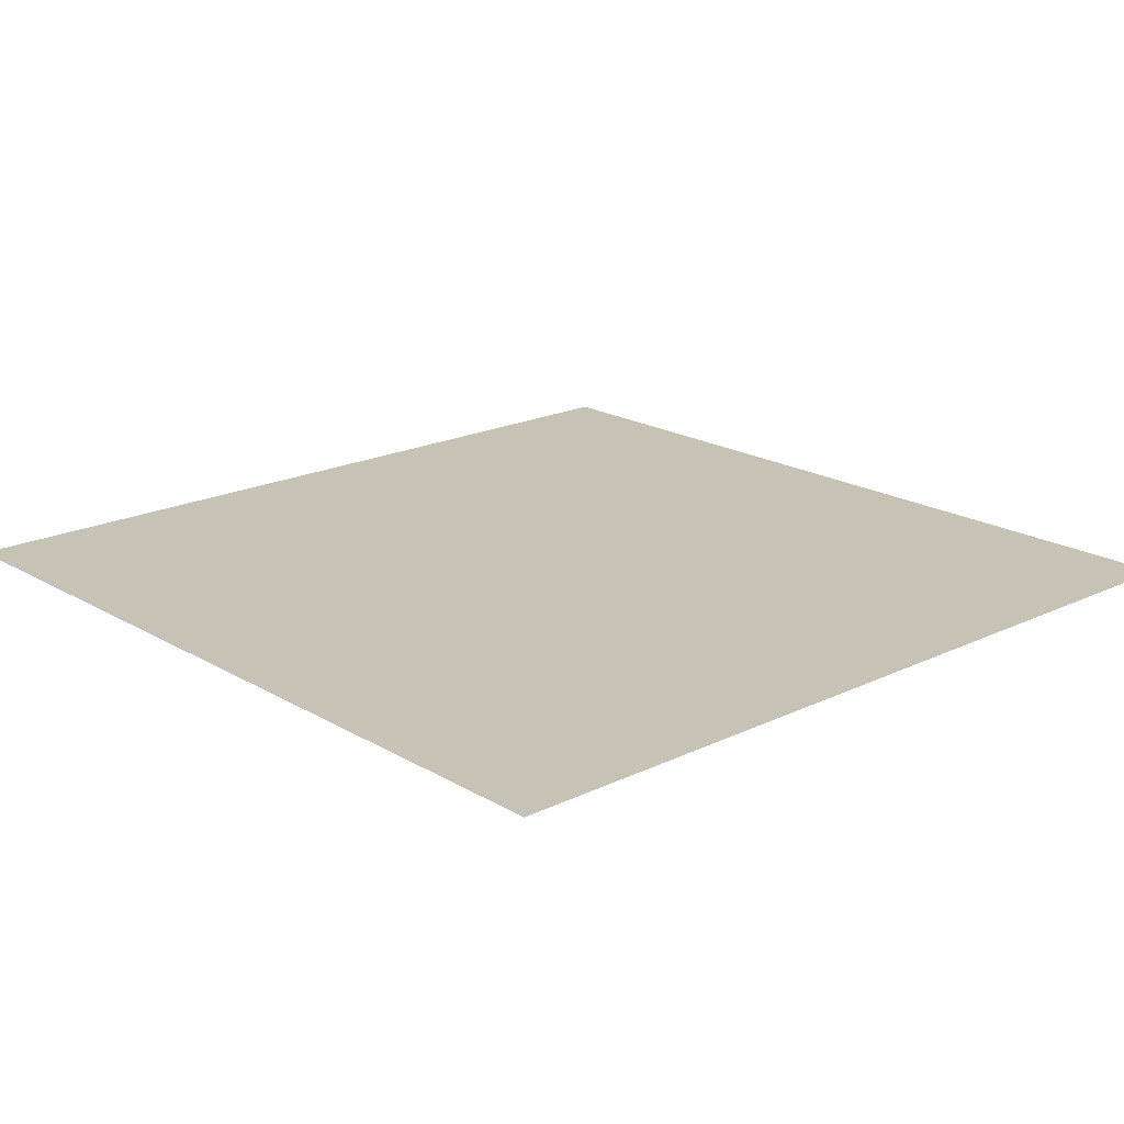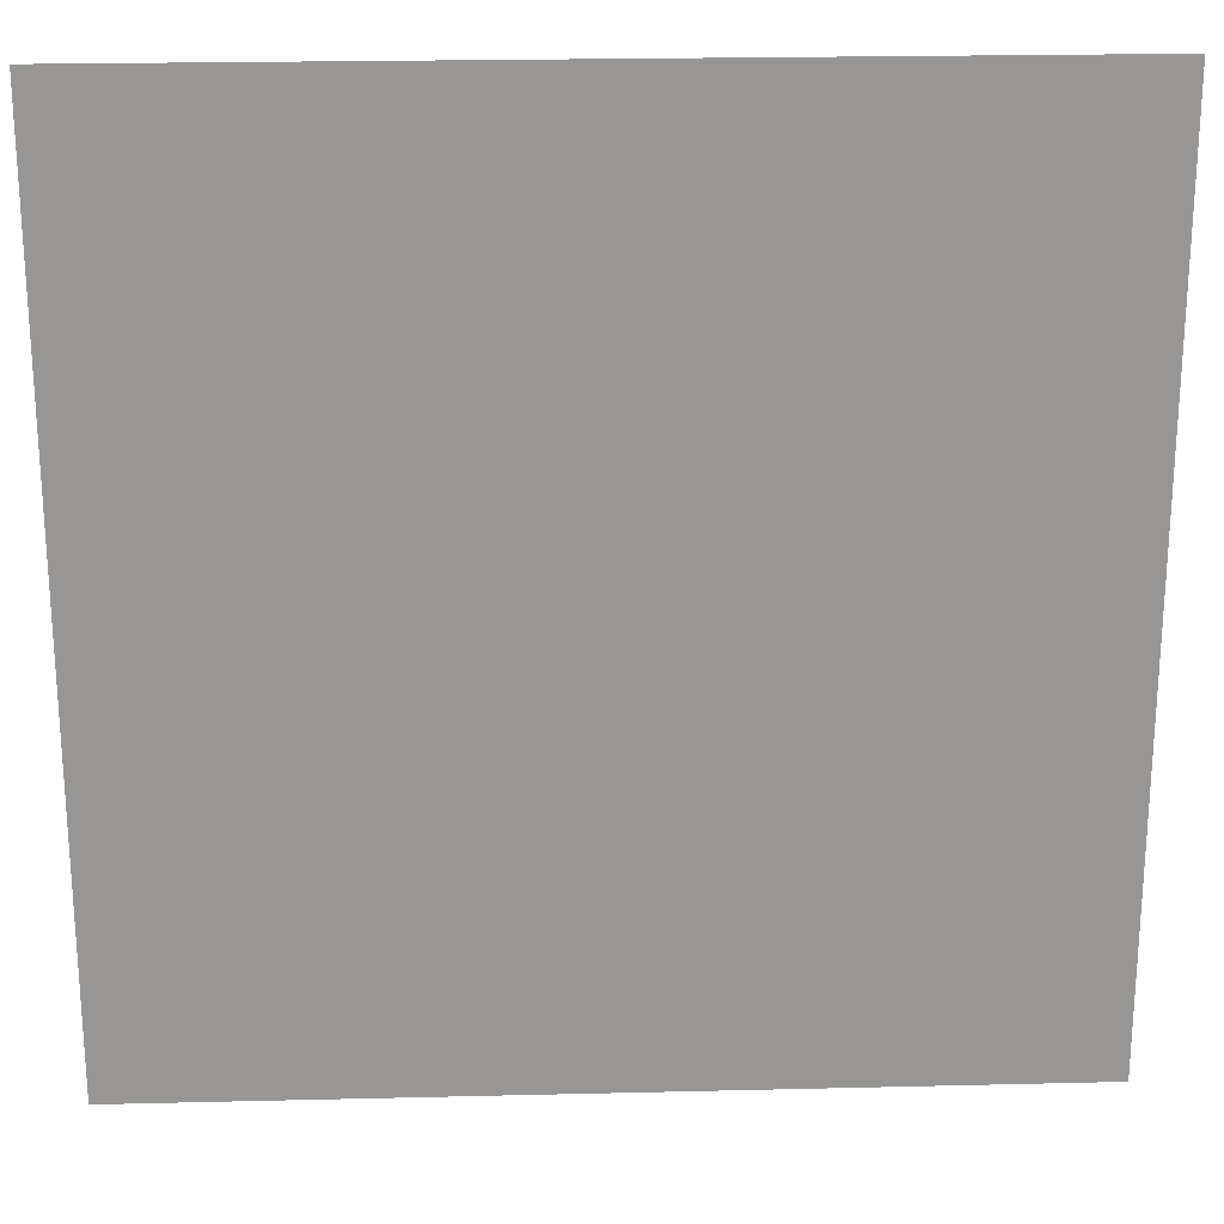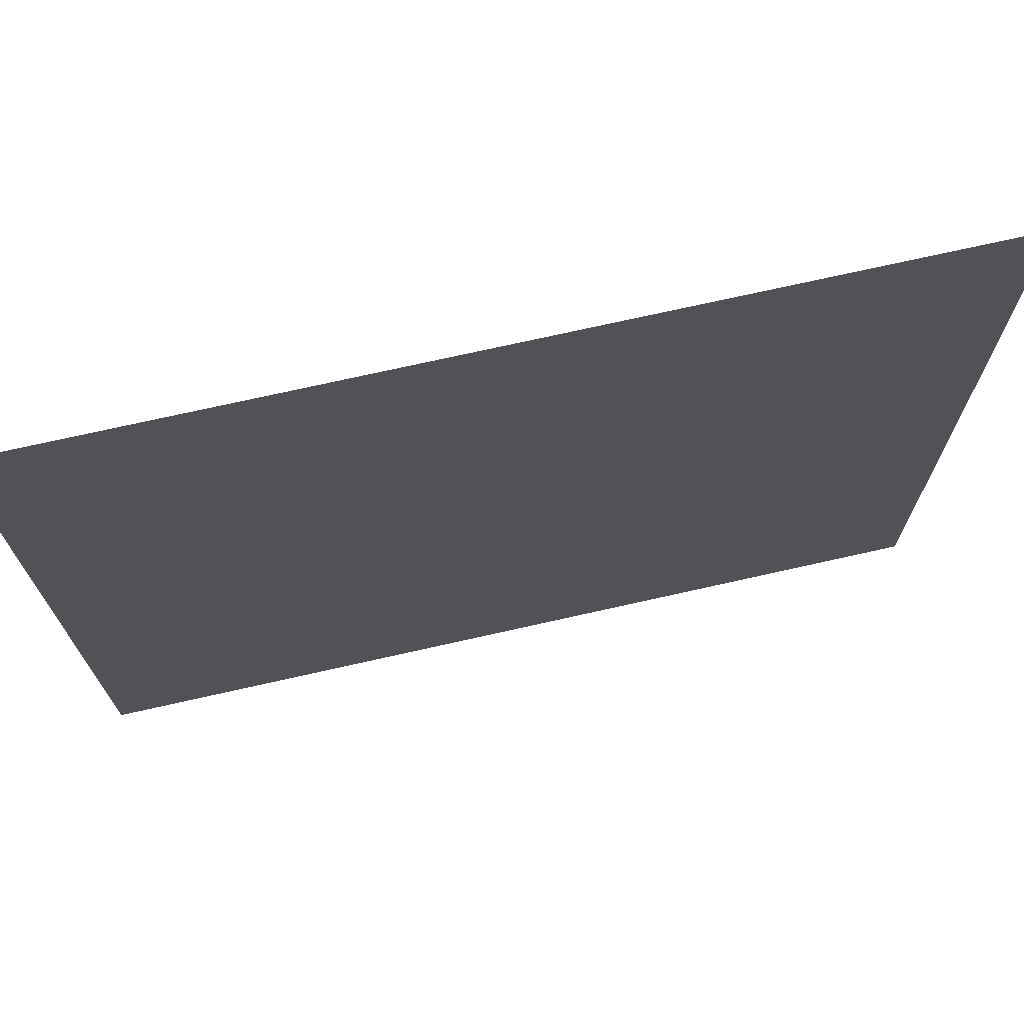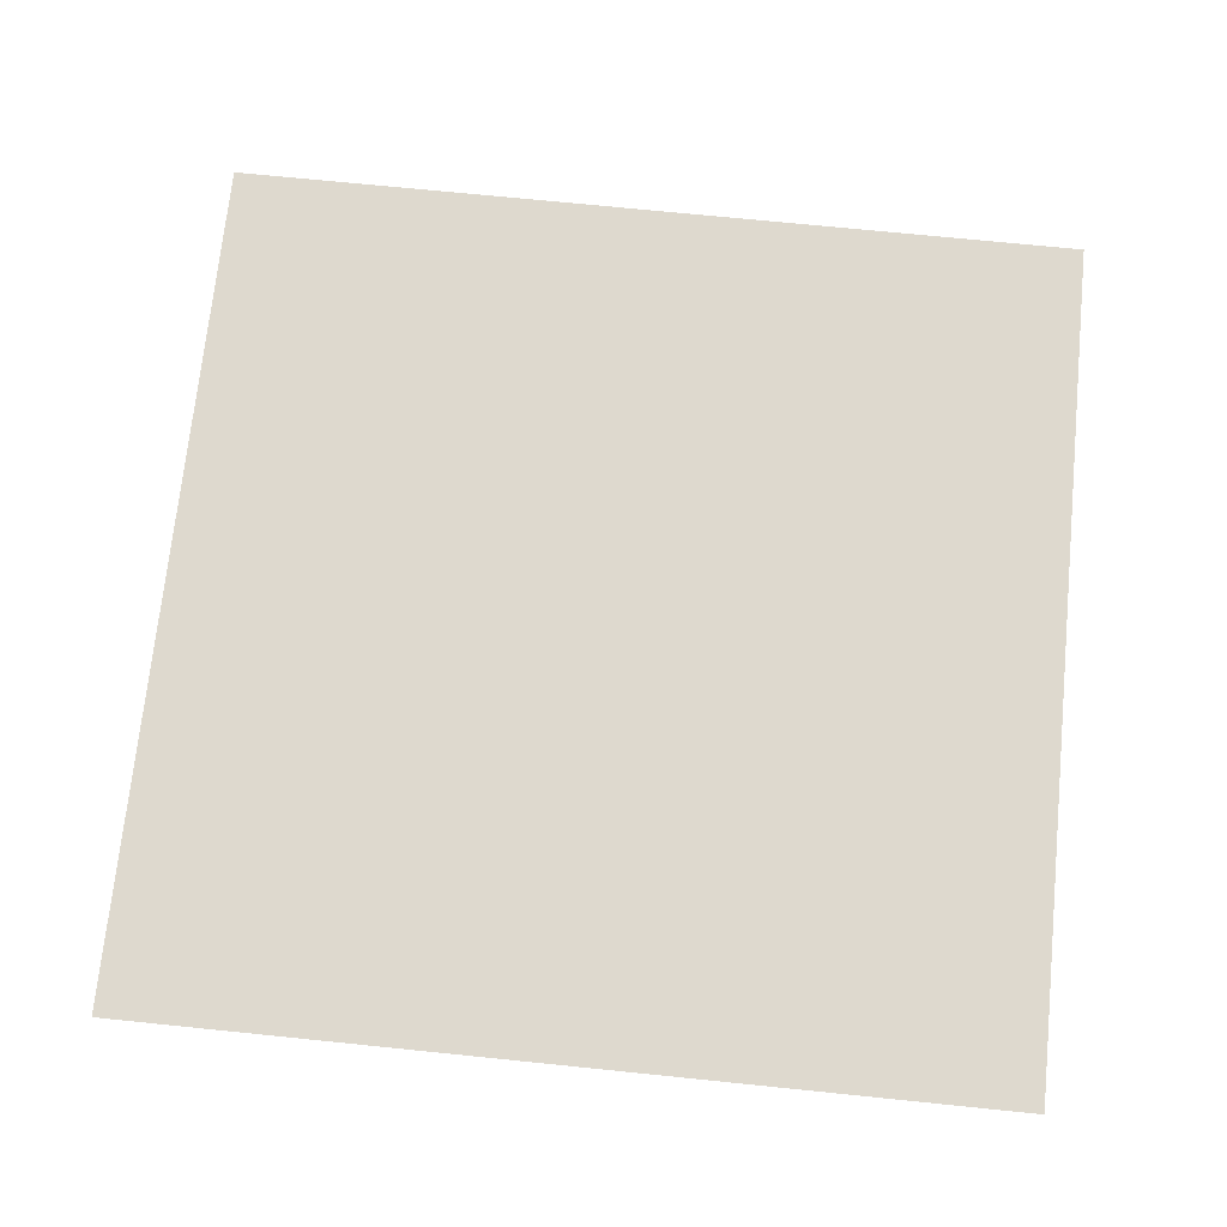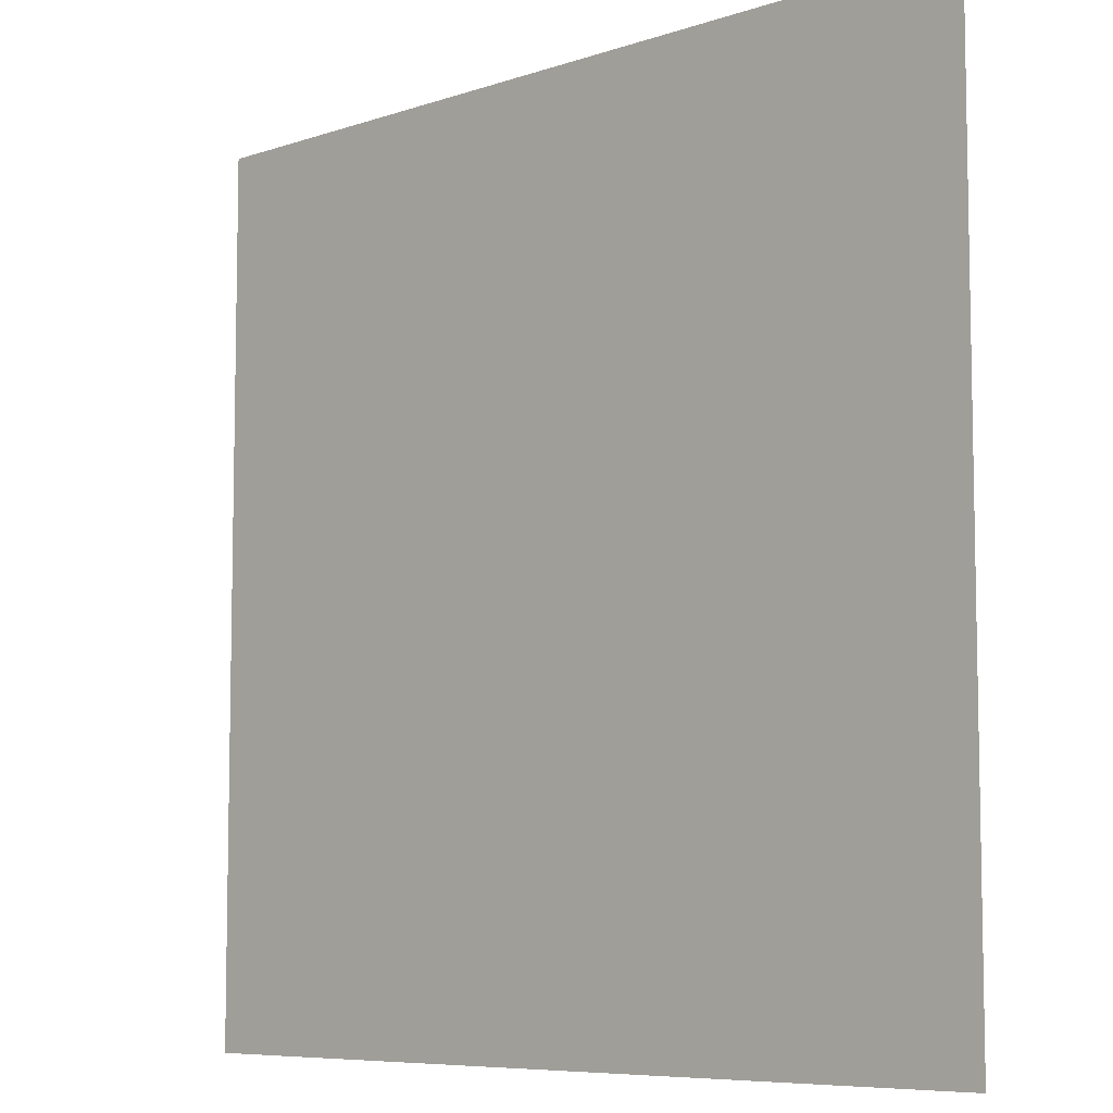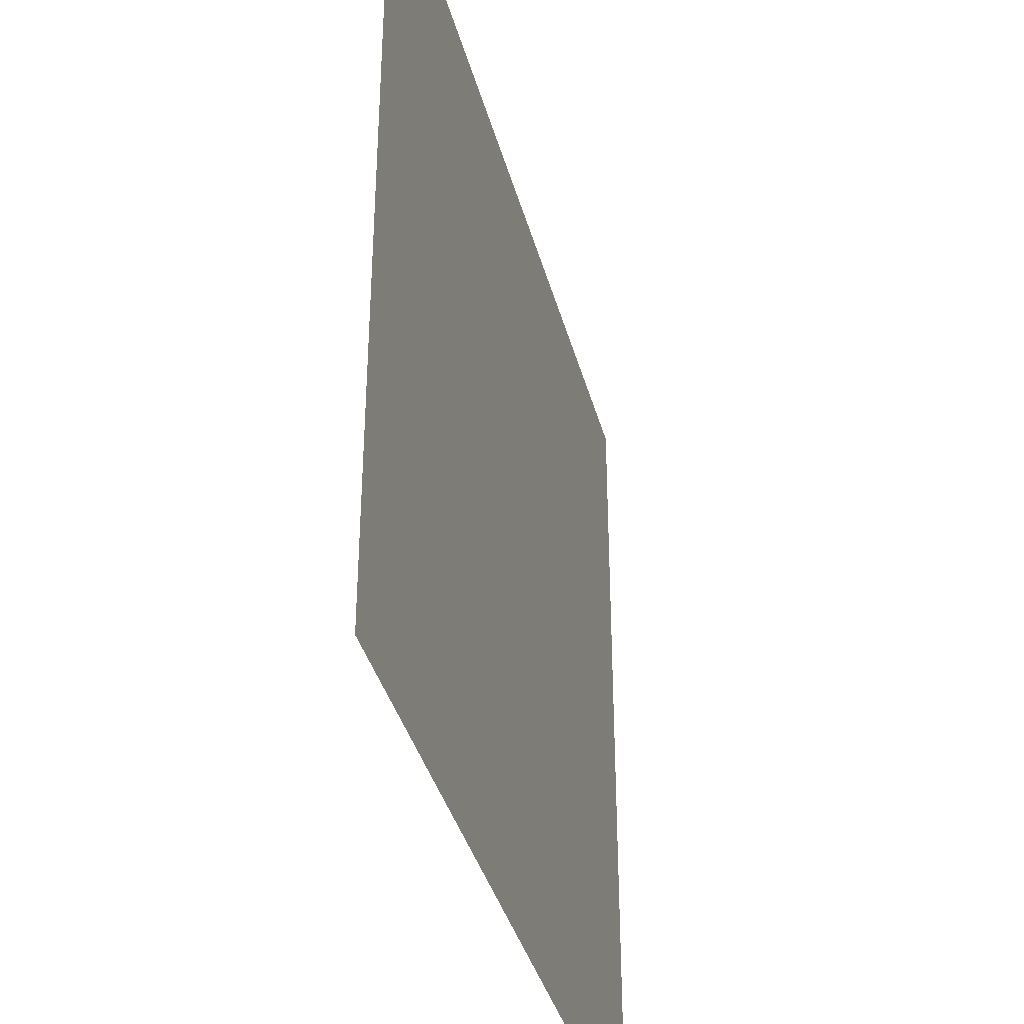
<metadata>
{"format":"obj","ext":"obj","renderer":"f3d","projection":"perspective","resolution":1024,"background":"white","views":[{"elev":19.3,"azim":-132.2,"up":"+Z"},{"elev":22.4,"azim":177.6,"up":"+Y"},{"elev":72.7,"azim":-12.7,"up":"+Y"},{"elev":71.5,"azim":-174.2,"up":"+Z"},{"elev":-7.4,"azim":43.8,"up":"+Y"},{"elev":-37.8,"azim":-75.4,"up":"+Y"}]}
</metadata>
<code>
v 11.03 2.74 4e-06
v 5.549 2.74 2e-06
v 11.03 -2.74 4e-06
v 5.549 -2.74 2e-06
f 1 2 3
f 3 2 4

</code>
